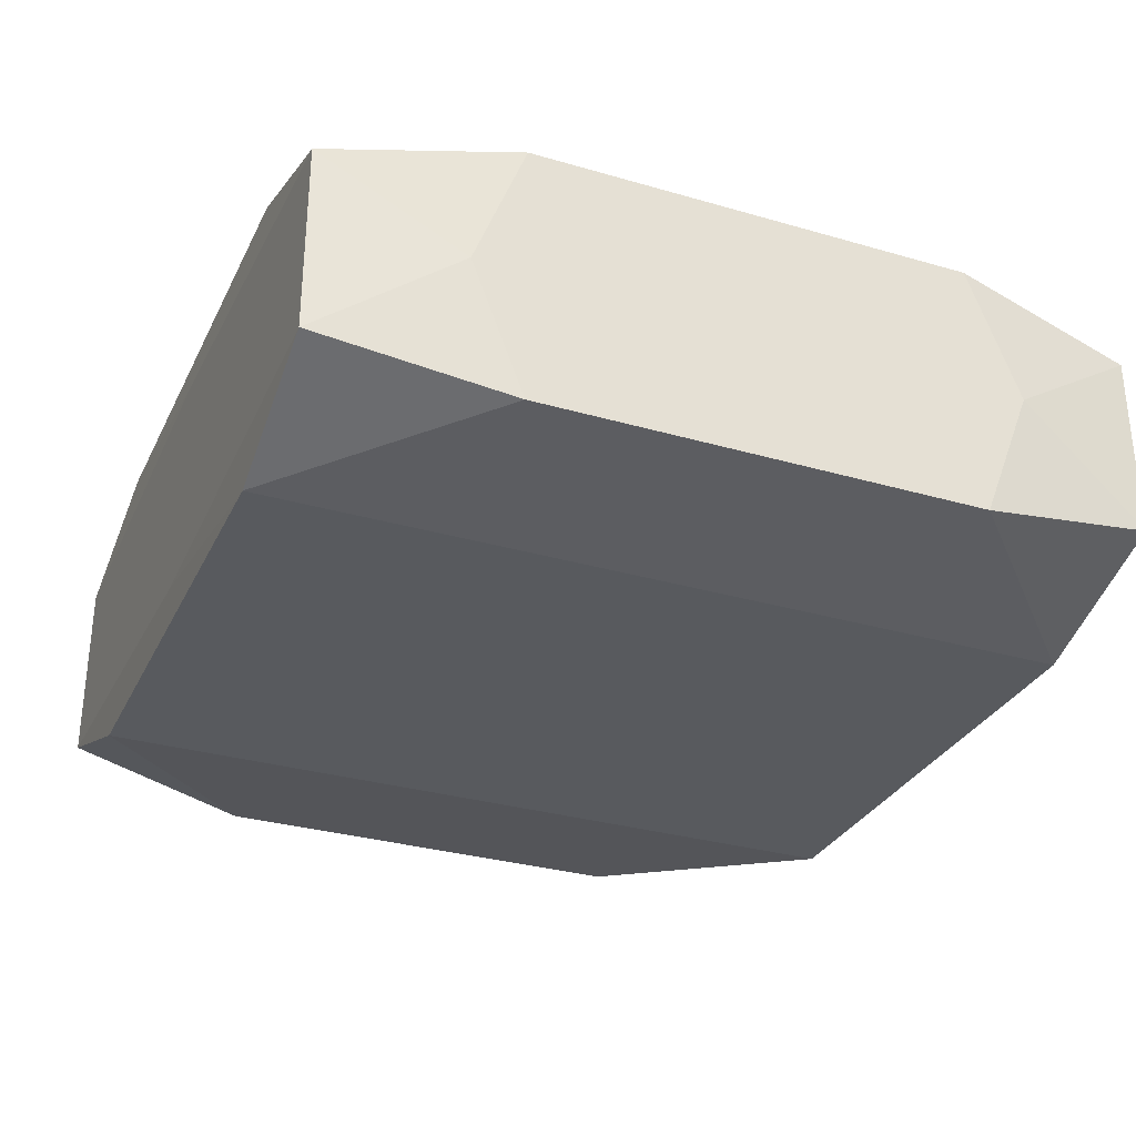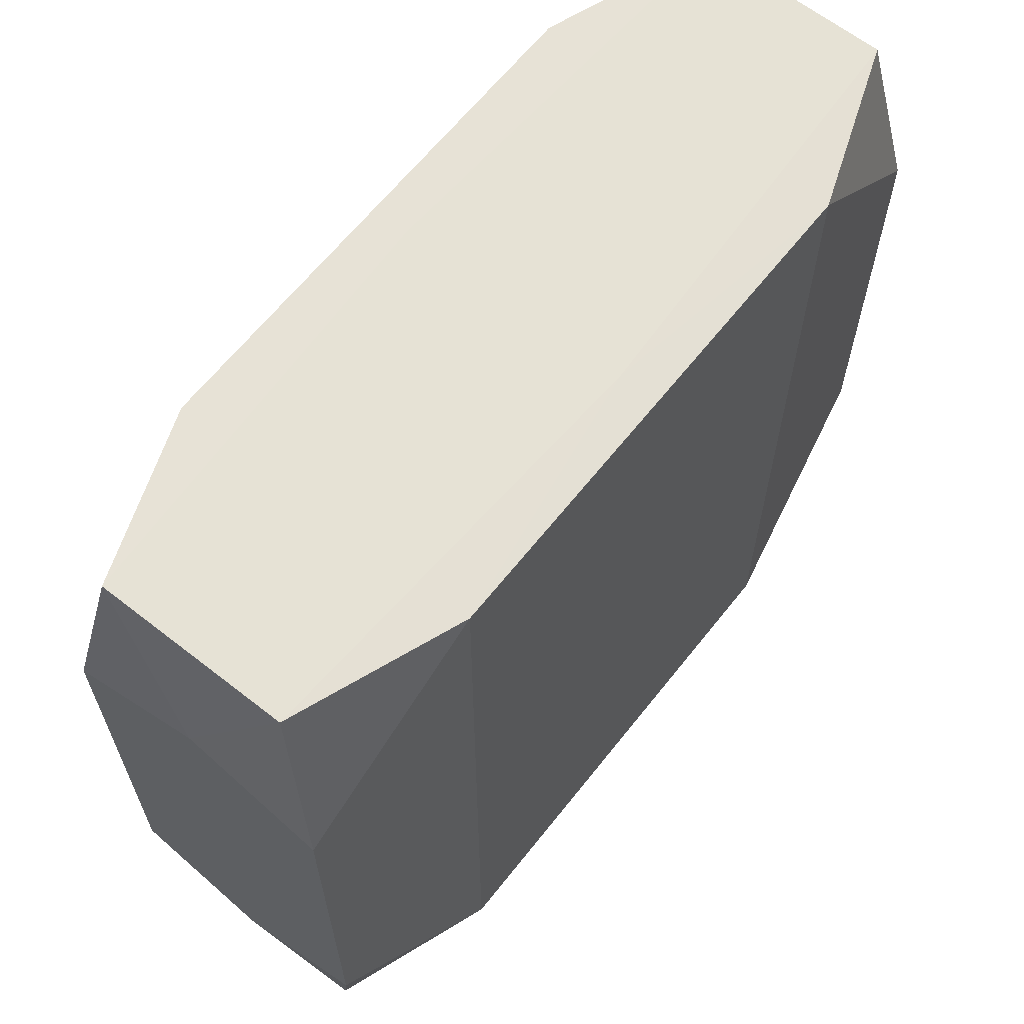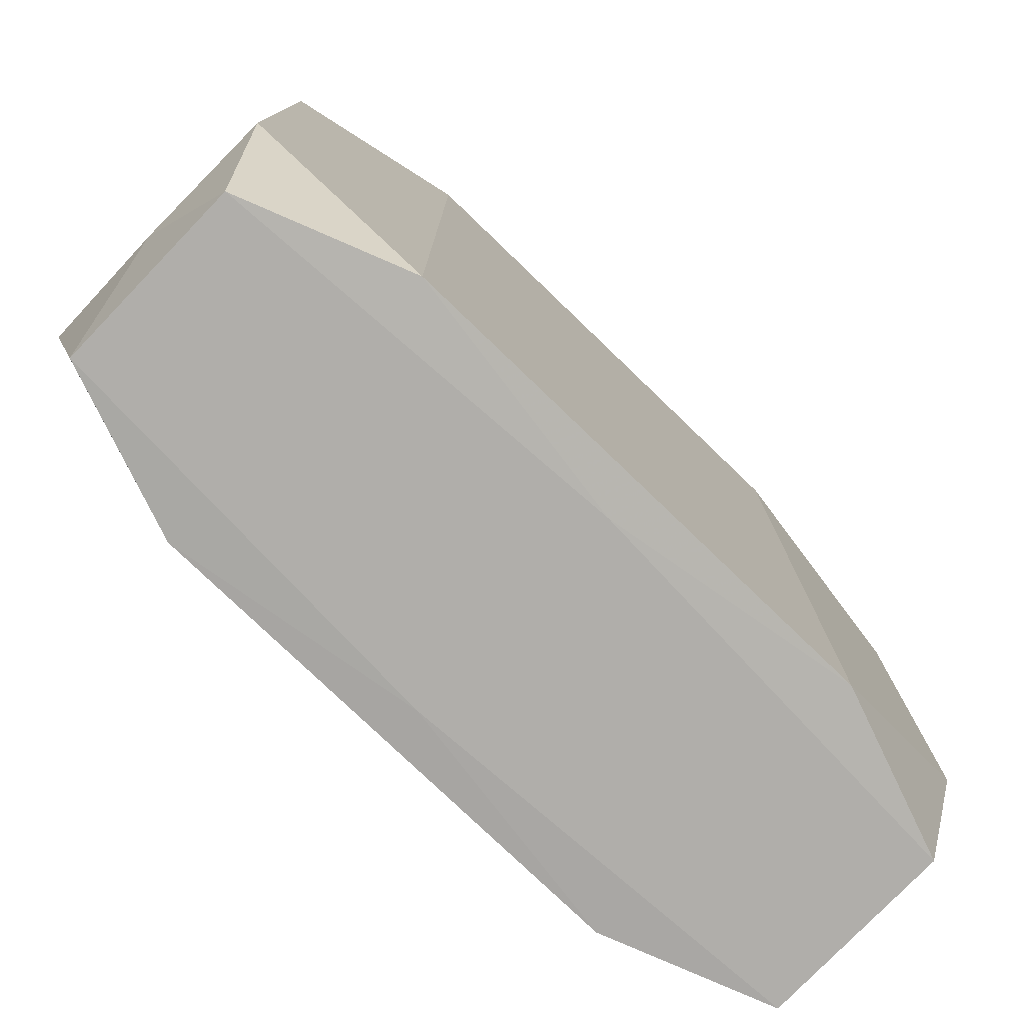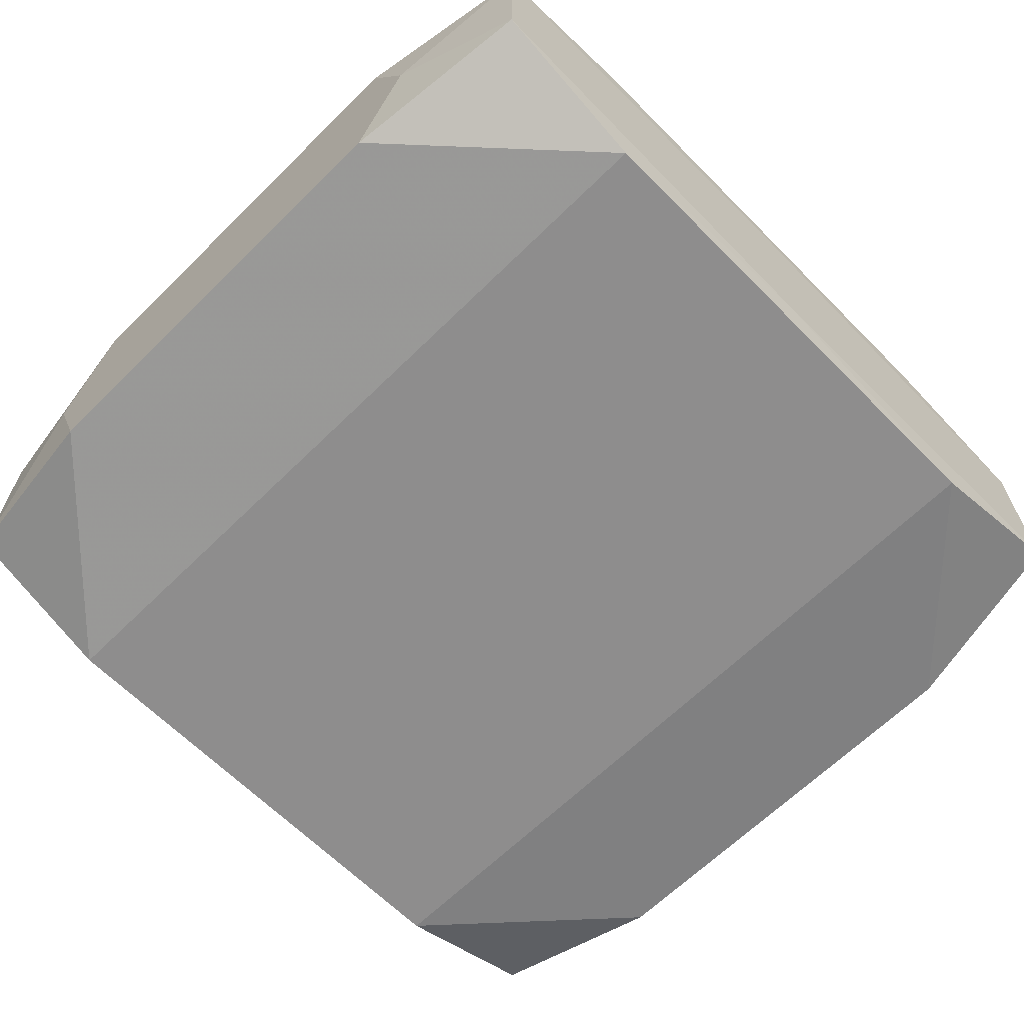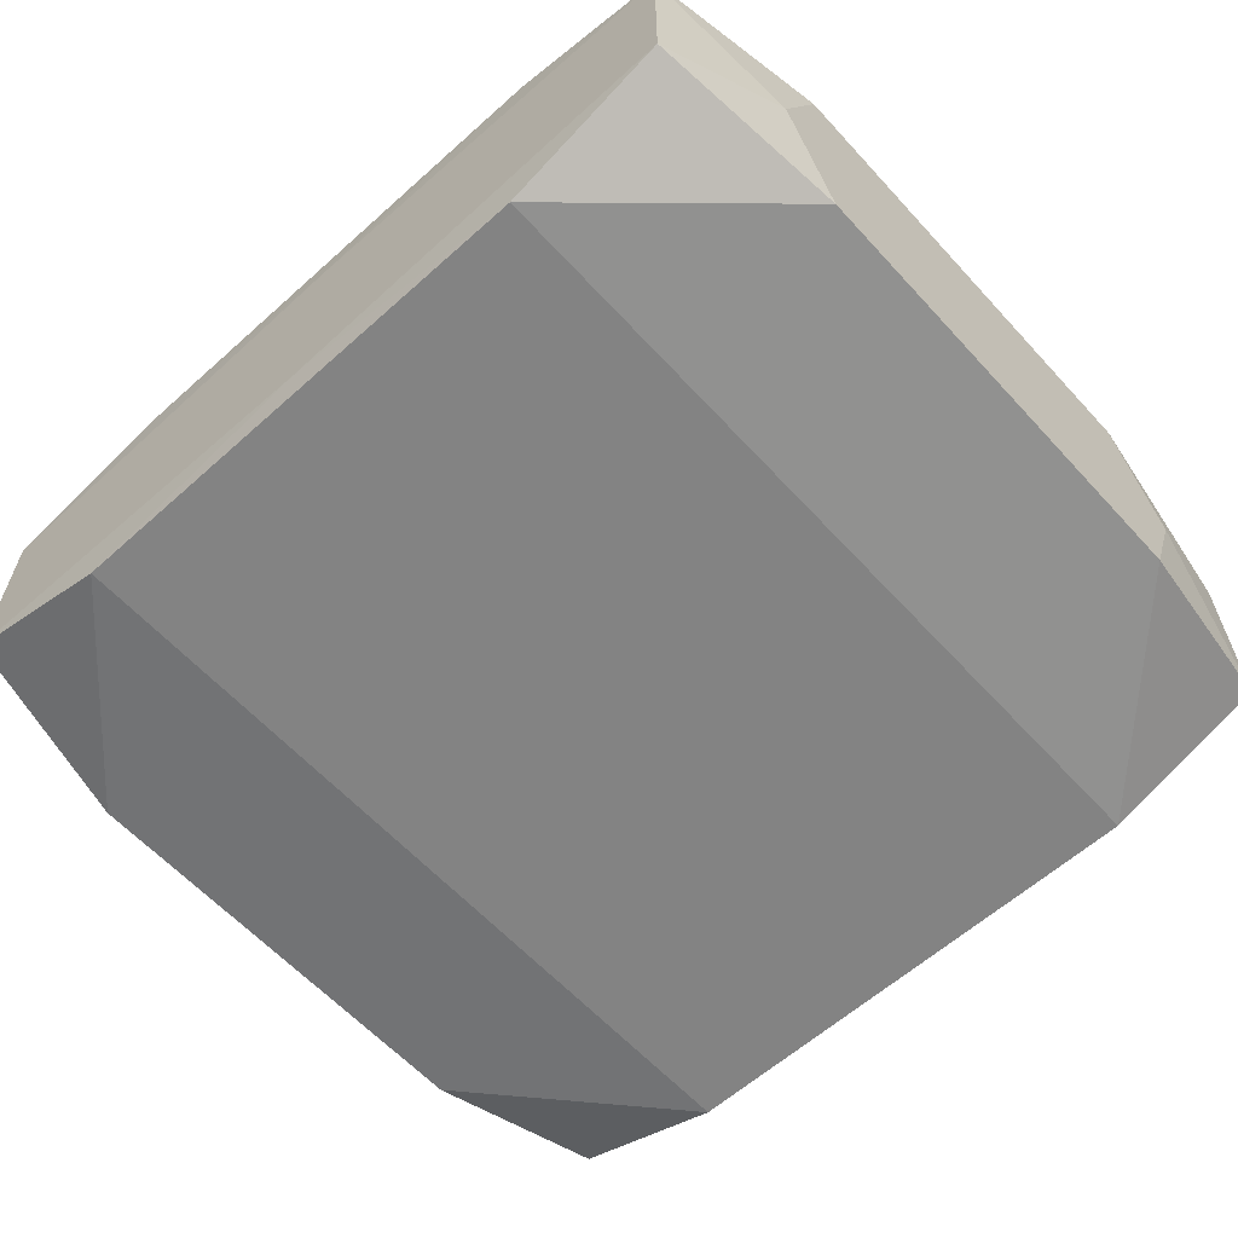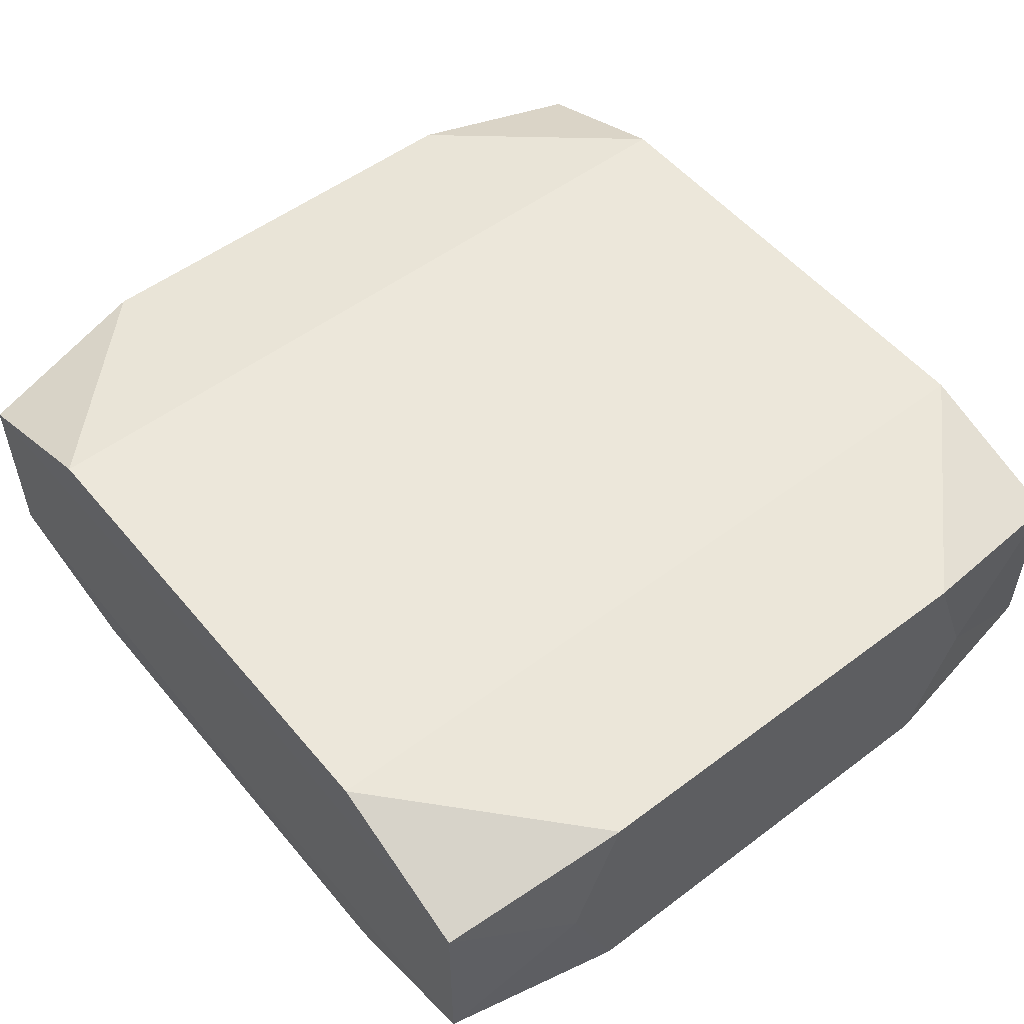
<metadata>
{"format":"obj","ext":"obj","renderer":"f3d","projection":"perspective","resolution":1024,"background":"white","views":[{"elev":-30.9,"azim":67.4,"up":"+Z"},{"elev":64.0,"azim":-51.7,"up":"+Y"},{"elev":-77.7,"azim":136.1,"up":"+Y"},{"elev":-64.7,"azim":-45.3,"up":"+Z"},{"elev":-61.0,"azim":-137.7,"up":"+Z"},{"elev":53.2,"azim":-128.8,"up":"+Z"}]}
</metadata>
<code>
v 0 -0.03068 -0.008716
v -0 -0.03068 0.008716
v -0 0.01882 0.01163
v 0 0.03068 -0
v 0 0.03068 -0.008716
v -0 0.03068 0.008716
v -0.01896 -0.03068 -0
v 0.03298 0.02038 0
v 0.03298 -0.005634 0.009116
v 0.03298 -0.01659 0.009936
v 0.03298 -0.01659 -0.009936
v 0.03298 0.01659 0.009936
v 0.03298 0.01659 -0.009936
v 0.03298 0.005634 0.009116
v 0.03298 -0.02038 0
v -0.01882 -0 -0.01163
v -0.01882 0 0.01163
v -0.01882 -0.007188 0.01163
v -0.01882 -0.03045 -0.01163
v -0.01882 -0.03045 0.01163
v -0.01882 0.03045 -0.01163
v -0.01882 0.03045 0.01163
v -0.01882 -0.01607 0.01163
v -0.03105 -0.03068 -0.007103
v -0.03105 -0.03068 0.007103
v -0.03105 0.03068 -0.007103
v -0.03105 0.03068 0.007103
v 0.01149 0.002661 0.01163
v 0.003304 0 0.01163
v -0.01149 0.002661 -0.01163
v -0.01149 0.002661 0.01163
v 0.03105 -0.03068 -0.007103
v 0.03105 -0.03068 0.007103
v 0.03105 0.03068 -0.007103
v 0.03105 0.03068 0.007103
v 0.01882 0.01607 0.01163
v 0.01882 -0.03045 -0.01163
v 0.01882 -0.03045 0.01163
v 0.01882 0.03045 -0.01163
v 0.01882 0.03045 0.01163
v 0.01882 -0.01607 -0.01163
v 0.01882 -0.01607 0.01163
v 0.007188 -0 -0.01163
v -0.008415 -0.01362 0.01163
v 0.002693 0.01177 0.01163
v -0.009933 0.007188 0.01163
v -0.03298 0 -0
v -0.03298 0.02038 -0
v -0.03298 -0.01659 0.009936
v -0.03298 -0.01659 -0.009936
v -0.03298 0.01659 0.009936
v -0.03298 0.01659 -0.009936
v -0.03298 0.005634 0.009116
v -0.03298 -0.02038 -0
v -0.001987 -0.003214 -0.01163
v 0.01896 -0.03068 0
v 0.01896 0.03068 0
f 55 37 19
f 24 19 1
f 1 19 37
f 56 1 32
f 32 1 37
f 6 27 22
f 50 19 24
f 41 37 55
f 11 32 37
f 37 41 11
f 56 32 33
f 22 18 46
f 44 18 20
f 44 42 28
f 20 42 44
f 20 49 25
f 25 2 20
f 56 33 25
f 25 33 2
f 47 50 54
f 54 25 49
f 54 50 24
f 24 25 54
f 23 49 20
f 22 49 17
f 49 23 17
f 32 11 15
f 15 33 32
f 10 33 15
f 20 2 38
f 2 33 38
f 38 42 20
f 10 42 38
f 38 33 10
f 28 42 36
f 13 34 8
f 34 35 8
f 8 35 12
f 8 11 13
f 8 15 11
f 19 50 16
f 55 19 16
f 16 30 55
f 21 30 16
f 21 16 52
f 52 16 50
f 52 50 47
f 47 48 52
f 13 11 39
f 39 11 41
f 39 34 13
f 39 30 21
f 21 5 39
f 39 5 34
f 55 30 39
f 31 46 18
f 29 44 28
f 18 44 29
f 29 31 18
f 46 31 29
f 56 25 7
f 7 25 24
f 7 1 56
f 24 1 7
f 51 49 22
f 22 27 51
f 27 48 51
f 14 12 10
f 14 8 12
f 15 8 14
f 45 29 28
f 46 29 45
f 40 6 22
f 40 35 6
f 12 35 40
f 28 36 40
f 40 45 28
f 10 12 40
f 40 42 10
f 57 35 34
f 57 5 4
f 34 5 57
f 4 6 57
f 6 35 57
f 21 52 26
f 26 48 27
f 26 52 48
f 26 5 21
f 4 5 26
f 26 6 4
f 27 6 26
f 43 39 41
f 43 41 55
f 55 39 43
f 49 51 53
f 47 54 53
f 53 54 49
f 53 48 47
f 53 51 48
f 10 15 9
f 9 14 10
f 15 14 9
f 3 40 22
f 45 40 3
f 22 46 3
f 46 45 3

</code>
